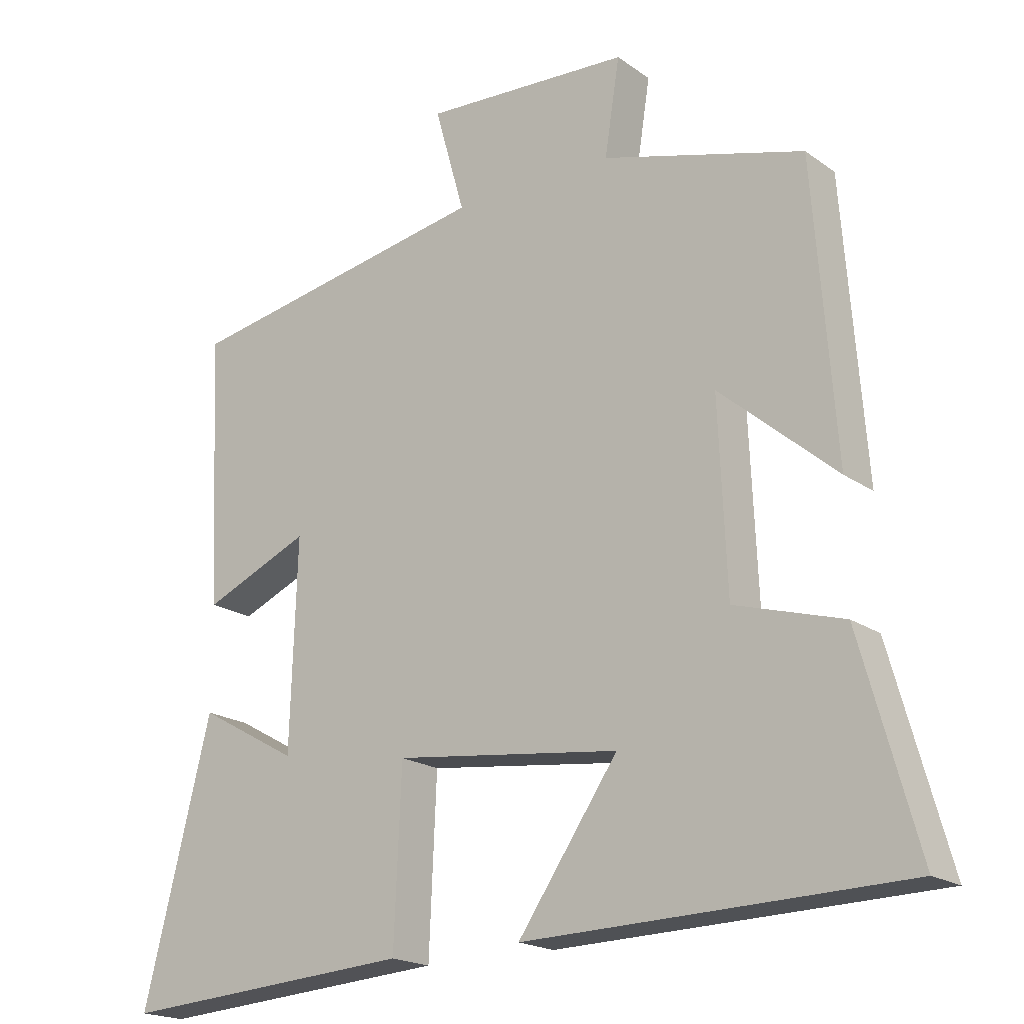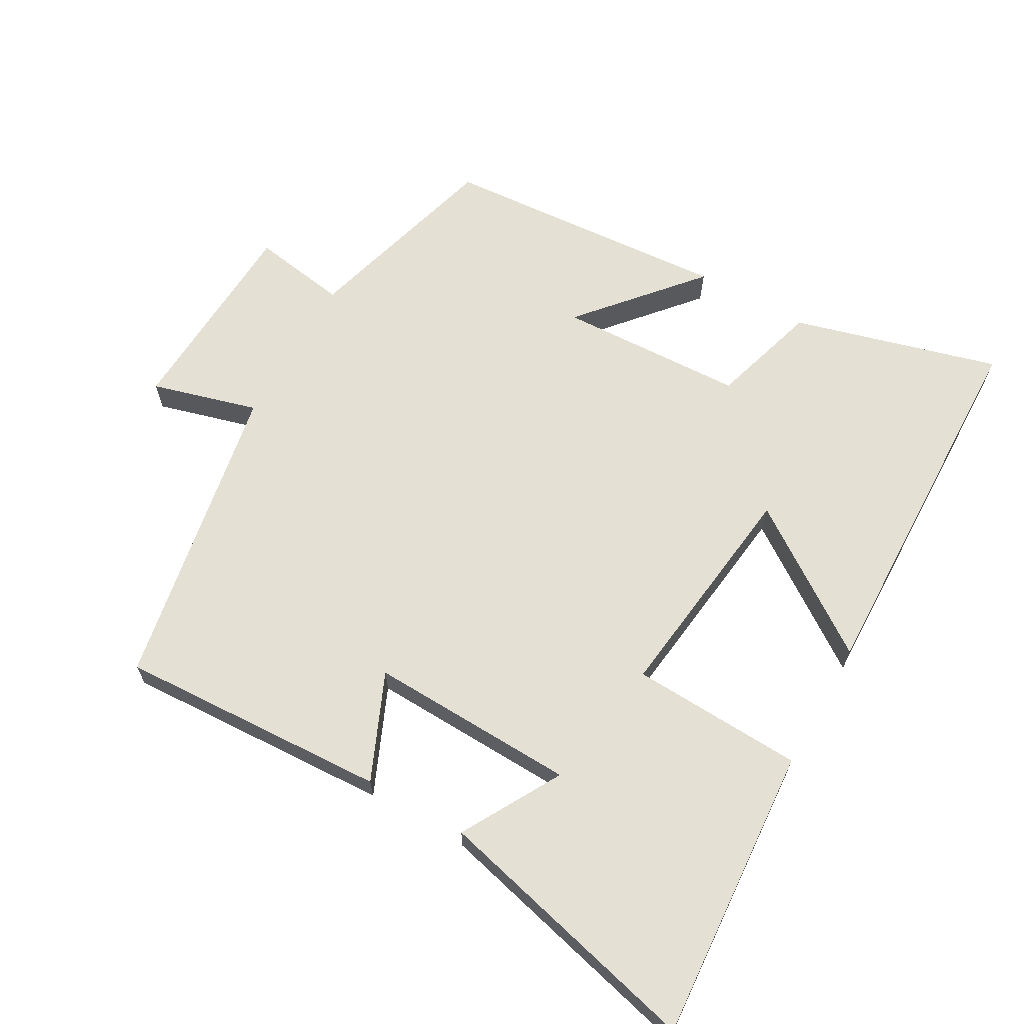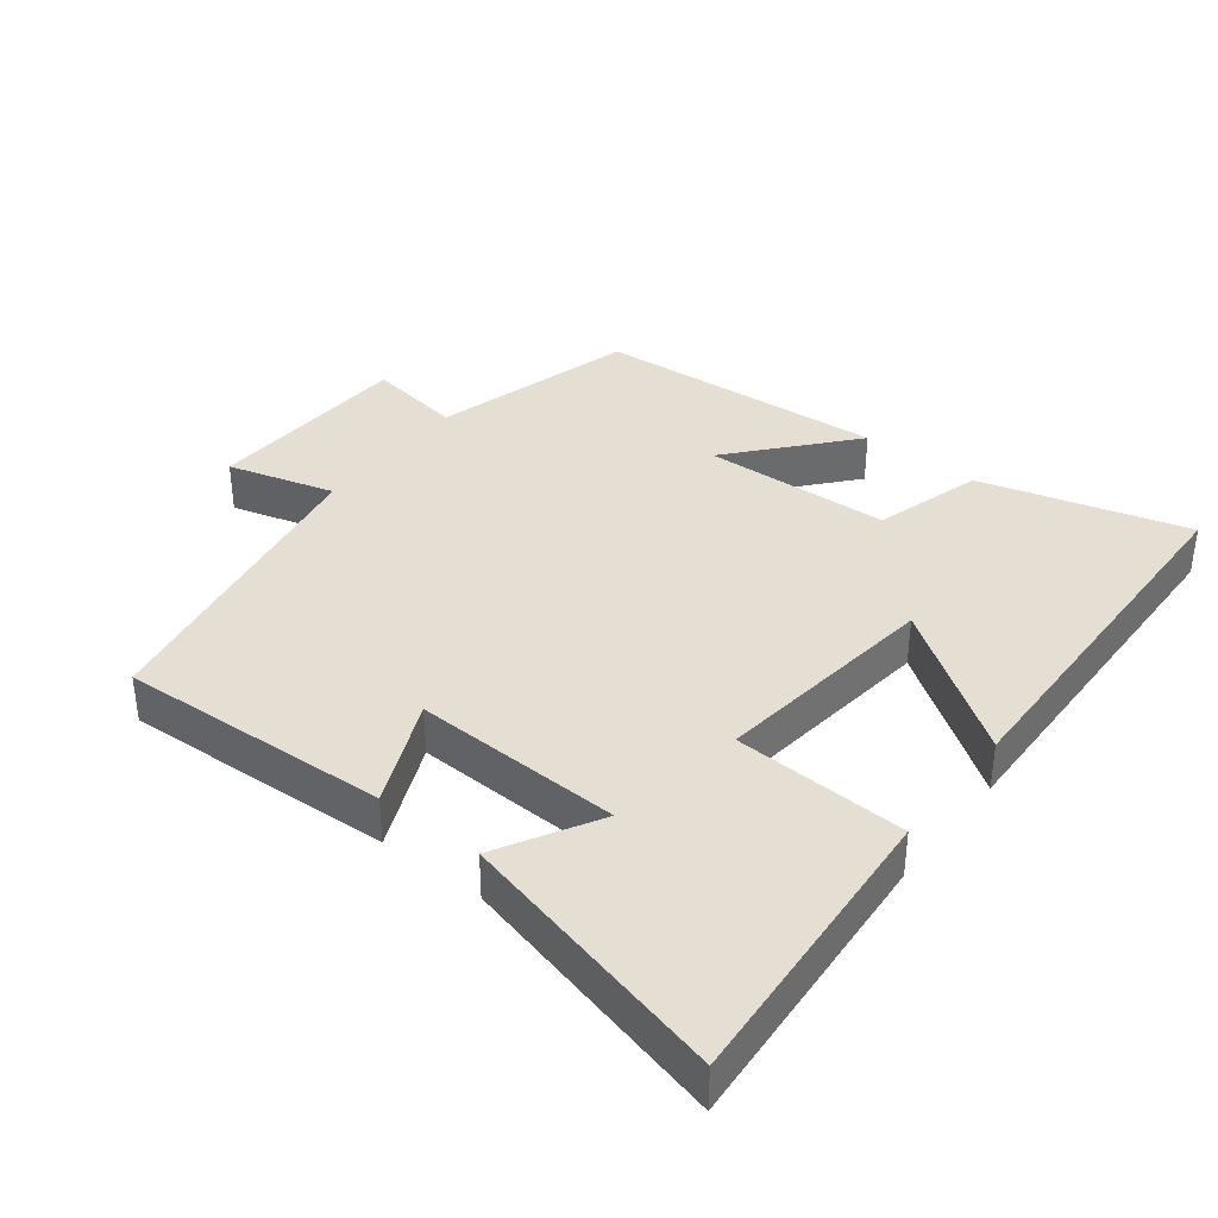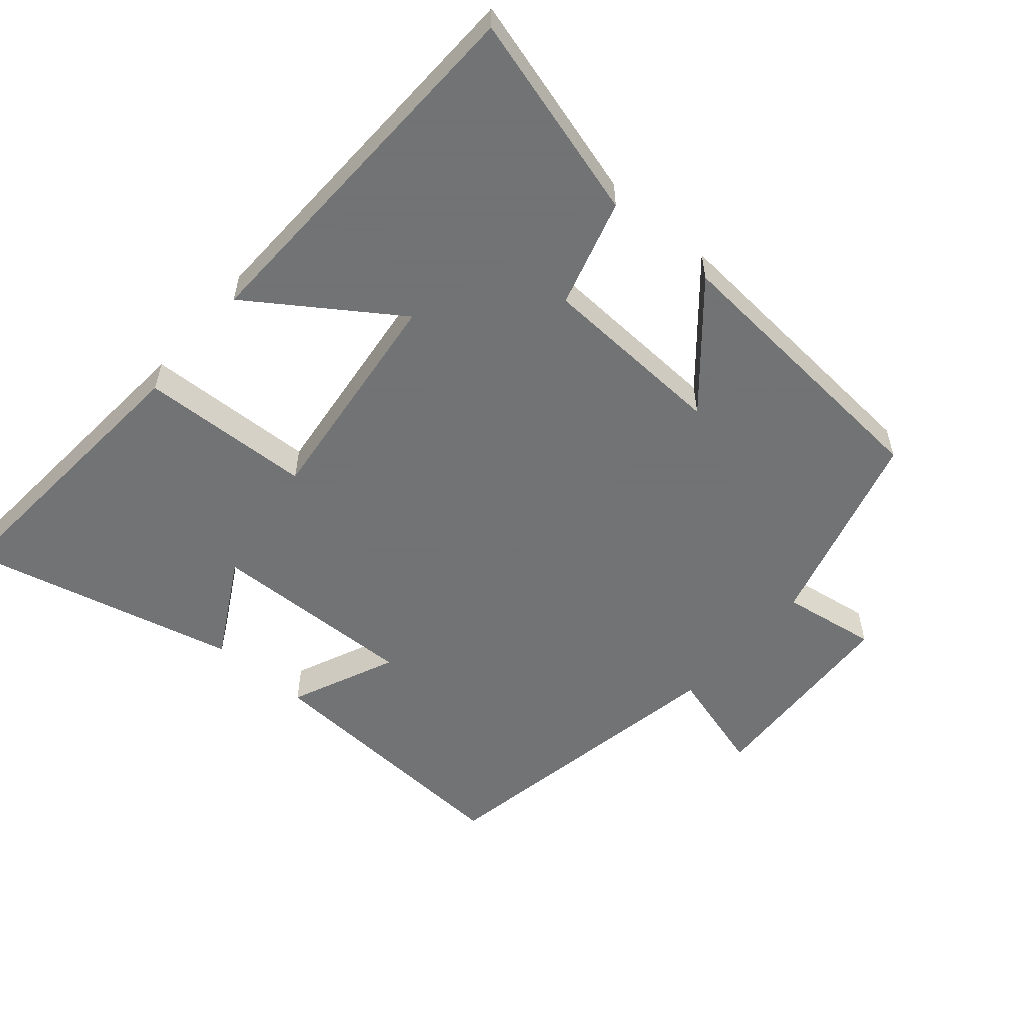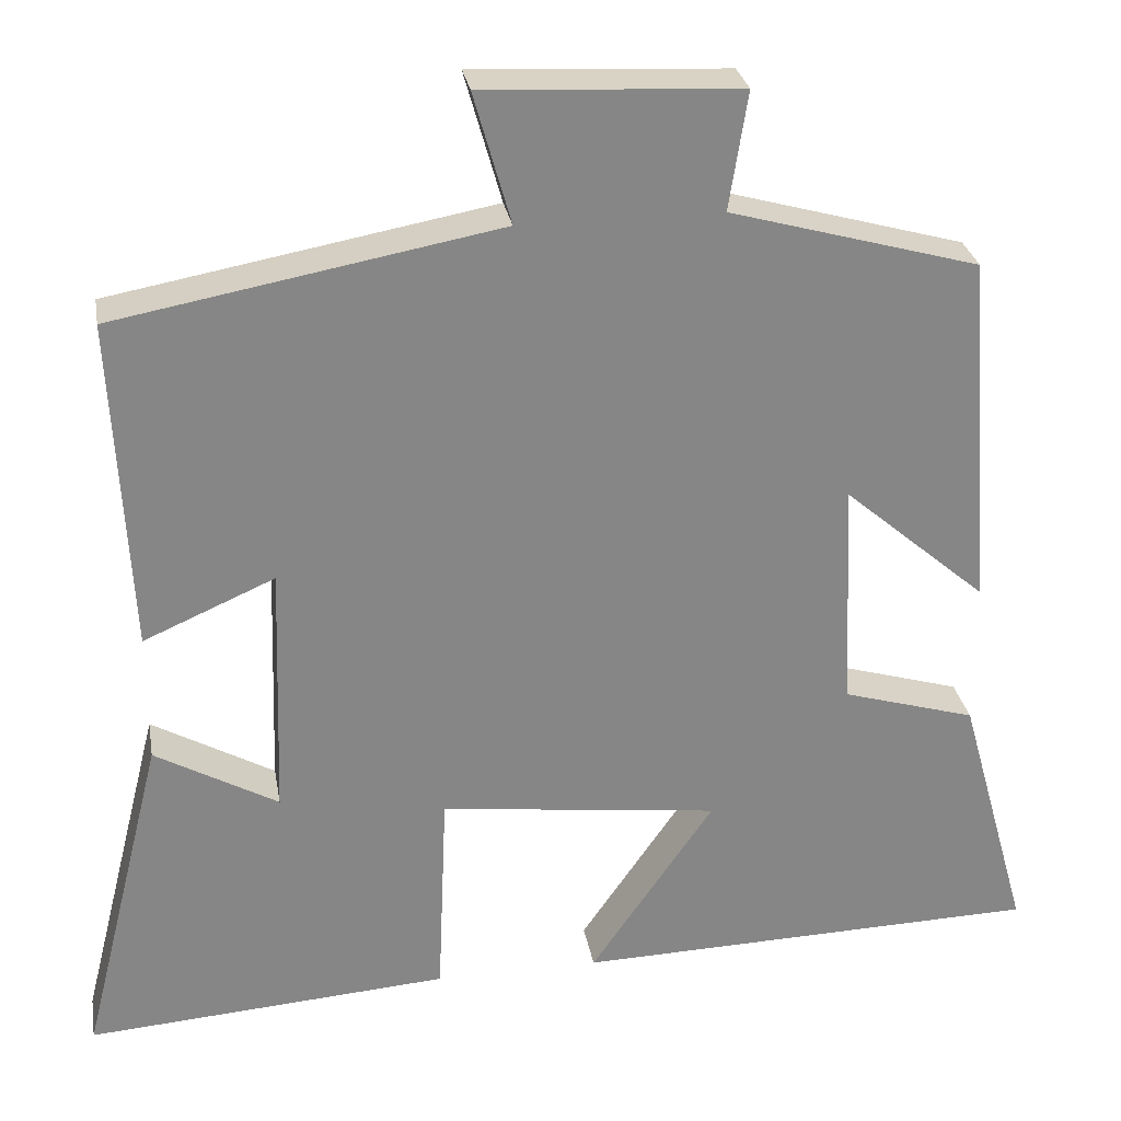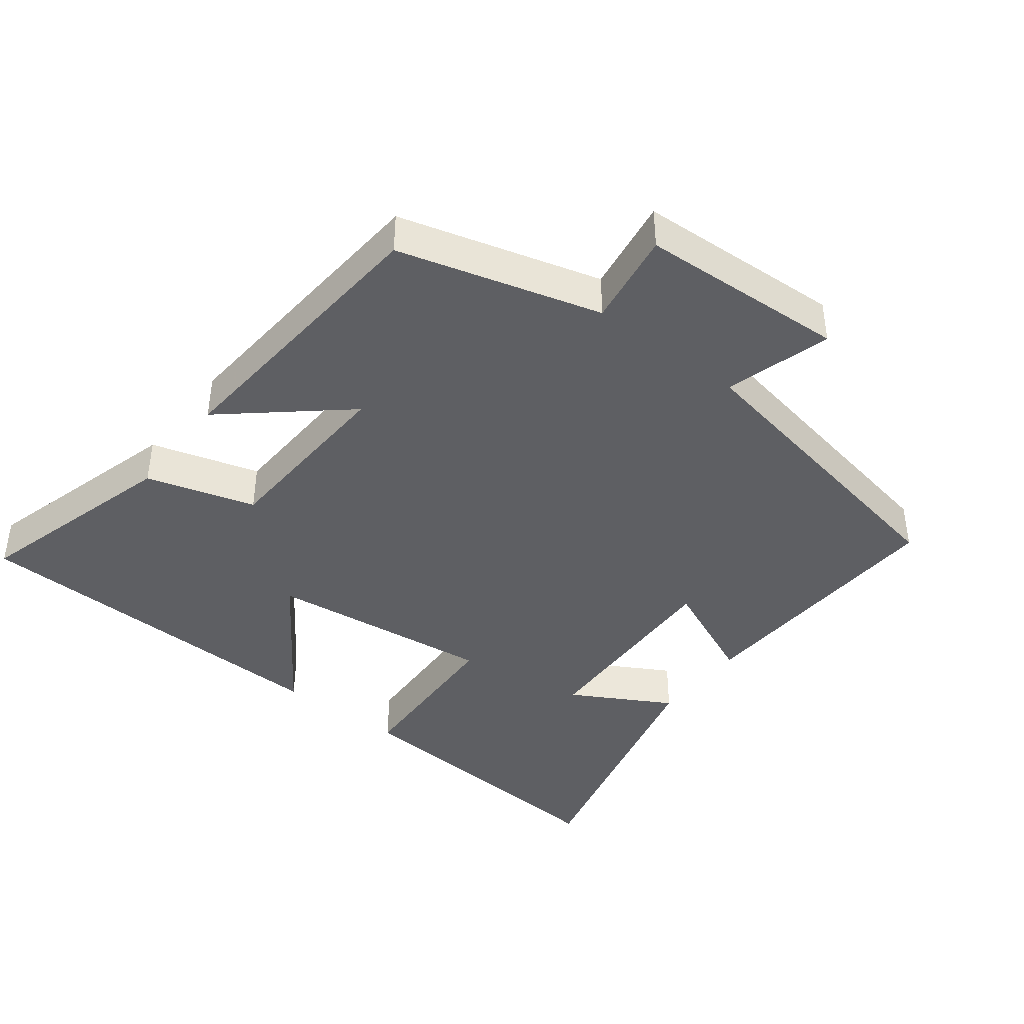
<metadata>
{"format":"obj","ext":"obj","renderer":"f3d","projection":"perspective","resolution":1024,"background":"white","views":[{"elev":-19.2,"azim":-142.6,"up":"+Z"},{"elev":65.6,"azim":119.6,"up":"+Y"},{"elev":37.2,"azim":127.9,"up":"+Y"},{"elev":-55.7,"azim":-130.8,"up":"+Y"},{"elev":28.3,"azim":170.2,"up":"+Z"},{"elev":-41.6,"azim":-37.7,"up":"+Y"}]}
</metadata>
<code>
v -0.584 0.07 -0.485
v -0.5 0.07 -0.183
v -0.341 0.07 -0.136
v -0.329 0.07 0.138
v -0.5 0.07 -0.009
v -0.468 0.07 0.417
v -0.172 0.07 0.5
v -0.194 0.07 0.64
v 0.11 0.07 0.656
v 0.066 0.07 0.5
v 0.52 0.07 0.417
v 0.5 0.07 0.021
v 0.344 0.07 0.089
v 0.354 0.07 -0.215
v 0.5 0.07 -0.133
v 0.599 0.07 -0.531
v 0.167 0.07 -0.5
v 0.156 0.07 -0.247
v -0.176 0.07 -0.287
v -0.029 0.07 -0.5
v -0.584 0 -0.485
v -0.5 0 -0.183
v -0.341 0 -0.136
v -0.329 0 0.138
v -0.5 0 -0.009
v -0.468 0 0.417
v -0.172 0 0.5
v -0.194 0 0.64
v 0.11 0 0.656
v 0.066 0 0.5
v 0.52 0 0.417
v 0.5 0 0.021
v 0.344 0 0.089
v 0.354 0 -0.215
v 0.5 0 -0.133
v 0.599 0 -0.531
v 0.167 0 -0.5
v 0.156 0 -0.247
v -0.176 0 -0.287
v -0.029 0 -0.5
f 19 20 1 2
f 18 19 2 3
f 16 17 18
f 14 15 16
f 14 16 18
f 13 14 18 3
f 10 11 12 13
f 7 8 9 10
f 4 5 6 7
f 7 10 13
f 3 4 7 13
f 22 21 40 39
f 23 22 39 38
f 38 37 36
f 36 35 34
f 38 36 34
f 23 38 34 33
f 33 32 31 30
f 30 29 28 27
f 27 26 25 24
f 33 30 27
f 33 27 24 23
f 1 21 22 2
f 2 22 23 3
f 3 23 24 4
f 4 24 25 5
f 5 25 26 6
f 6 26 27 7
f 7 27 28 8
f 8 28 29 9
f 9 29 30 10
f 10 30 31 11
f 11 31 32 12
f 12 32 33 13
f 13 33 34 14
f 14 34 35 15
f 15 35 36 16
f 16 36 37 17
f 17 37 38 18
f 18 38 39 19
f 19 39 40 20
f 20 40 21 1

</code>
